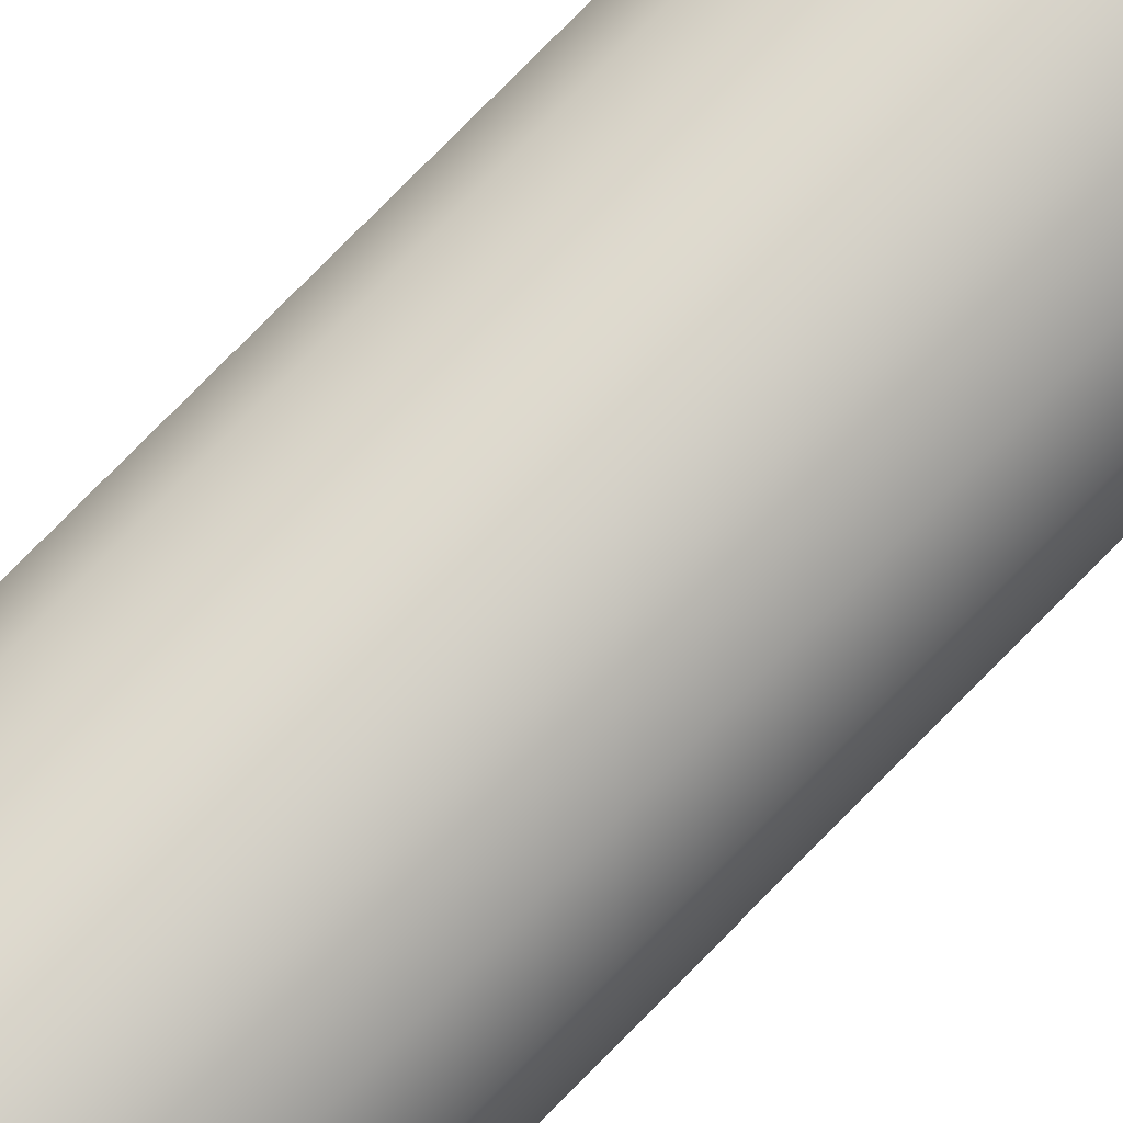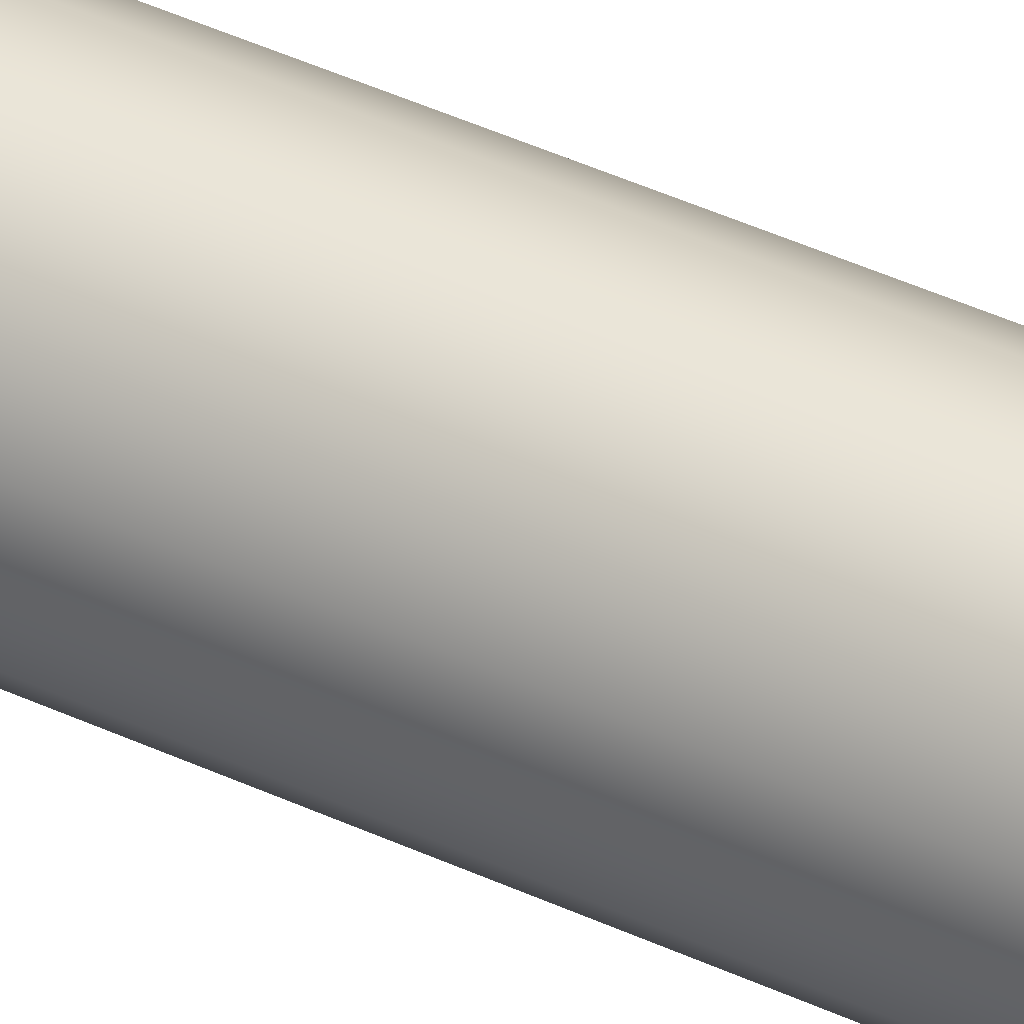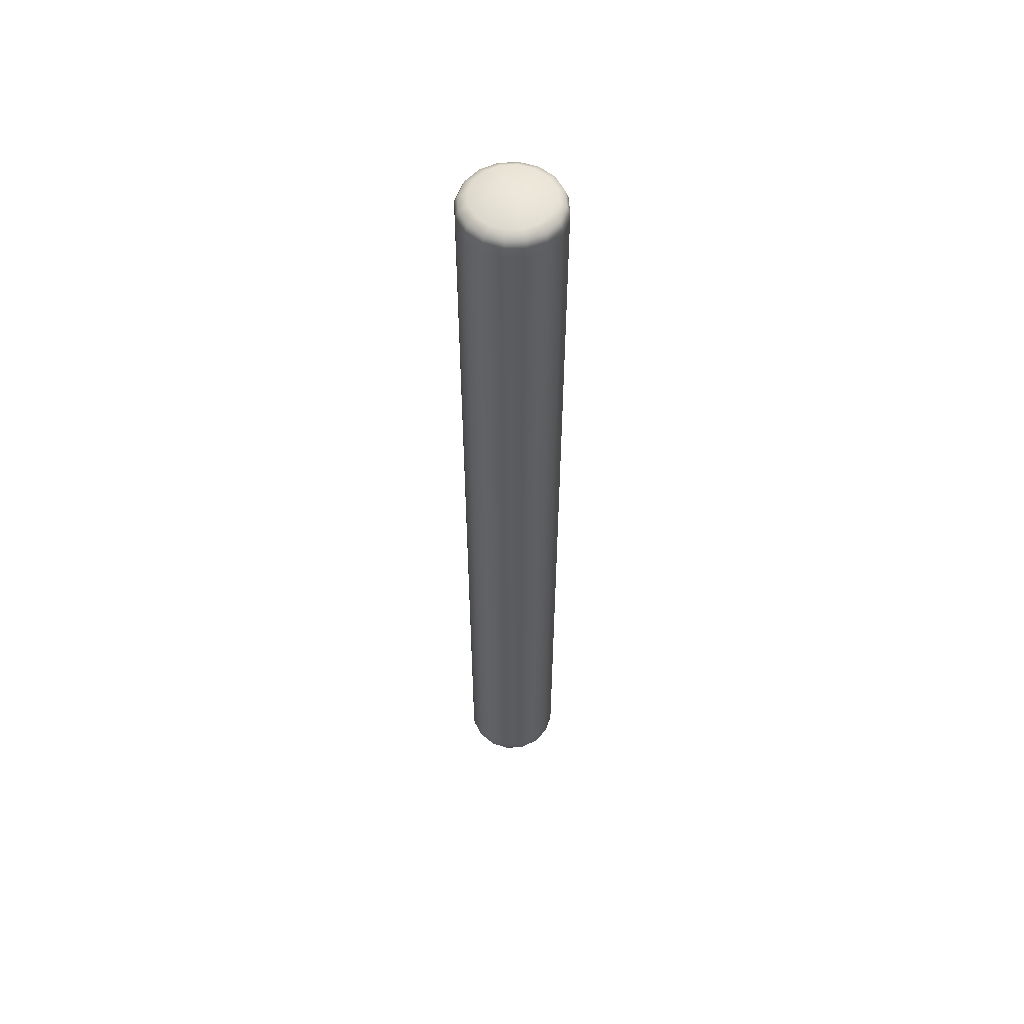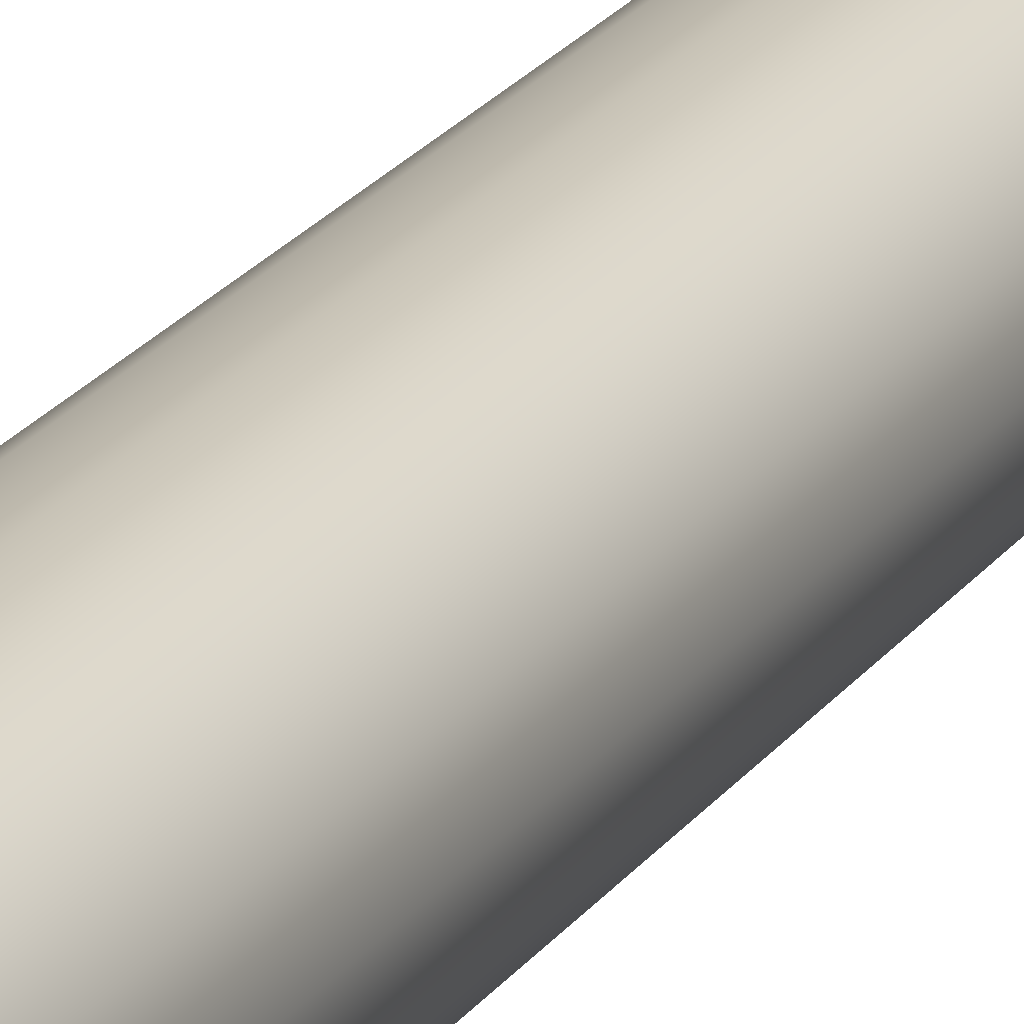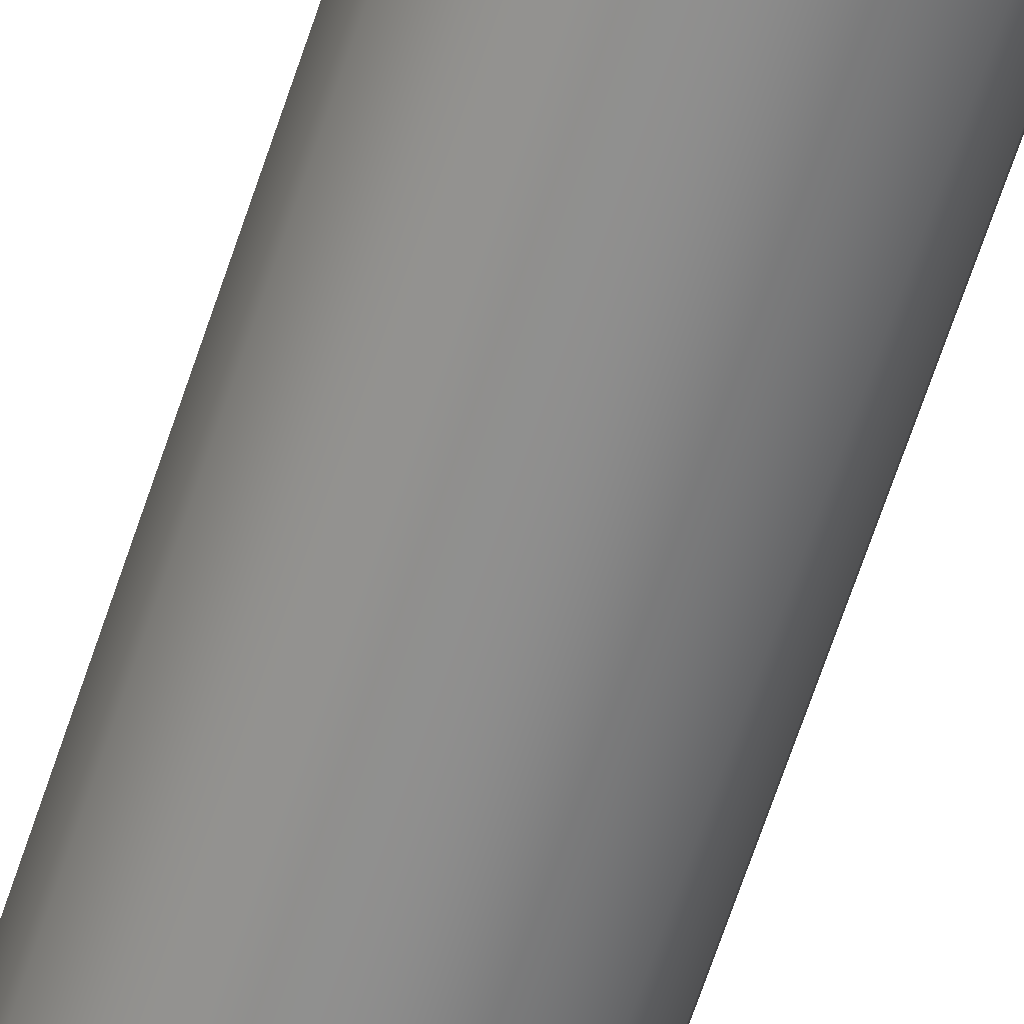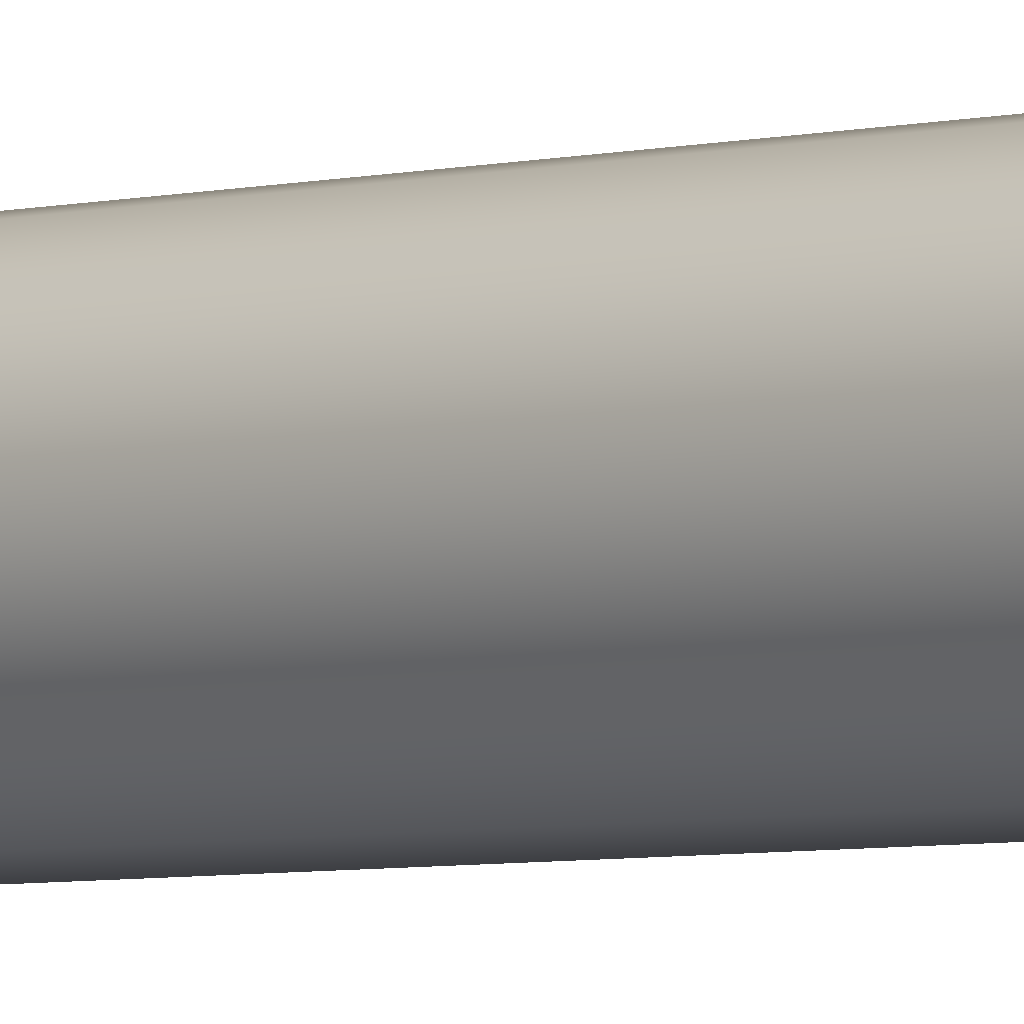
<metadata>
{"format":"obj","ext":"obj","renderer":"f3d","projection":"perspective","resolution":1024,"background":"white","views":[{"elev":74.9,"azim":44.2,"up":"+Z"},{"elev":44.1,"azim":-61.5,"up":"+Z"},{"elev":56.0,"azim":75.1,"up":"+Y"},{"elev":19.0,"azim":-157.3,"up":"+Z"},{"elev":-64.4,"azim":-18.1,"up":"+Z"},{"elev":-3.9,"azim":135.2,"up":"+Z"}]}
</metadata>
<code>
g ENV_SY02_Scaffolding_18_MO
v 0.8671 8.719 -0.3591
v 0.9385 8.719 0.0001373
v 0.8836 8.849 0.0001373
v 0.8164 8.849 -0.338
v 0.7228 8.951 0.0001373
v 0.6635 8.719 -0.6635
v 0.6679 8.951 -0.2765
v 0.6248 8.849 -0.6248
v 0.3591 8.719 -0.8671
v 0.5112 8.951 -0.5112
v 0.338 8.849 -0.8164
v -0.0001373 8.719 -0.9385
v 0.2765 8.951 -0.6679
v -0.0001373 8.849 -0.8836
v -0.3591 8.719 -0.8671
v -0.0001373 8.951 -0.7228
v -0.338 8.849 -0.8164
v -0.6635 8.719 -0.6635
v -0.2765 8.951 -0.6679
v -0.6248 8.849 -0.6248
v -0.8671 8.719 -0.3591
v -0.5112 8.951 -0.5112
v -0.8164 8.849 -0.338
v -0.9385 8.719 0.0001373
v -0.6679 8.951 -0.2765
v -0.8836 8.849 0.0001373
v -0.8671 8.719 0.3591
v -0.7228 8.951 0.0001373
v -0.8164 8.849 0.338
v -0.6635 8.719 0.6635
v -0.6679 8.951 0.2765
v -0.6248 8.849 0.6248
v -0.3591 8.719 0.8671
v -0.5112 8.951 0.5112
v -0.338 8.849 0.8164
v -0.0001373 8.719 0.9385
v -0.2765 8.951 0.6679
v -0.0001373 8.849 0.8836
v 0.3591 8.719 0.8671
v -0.0001373 8.951 0.7228
v 0.338 8.849 0.8164
v 0.6635 8.719 0.6635
v 0.2765 8.951 0.6679
v 0.6248 8.849 0.6248
v 0.8671 8.719 0.3591
v 0.5112 8.951 0.5112
v 0.8164 8.849 0.338
v 0.9385 8.719 0.0001373
v 0.6679 8.951 0.2765
v 0.8836 8.849 0.0001373
v 0.7228 8.951 0.0001373
v 0.9385 8.535 0.0001373
v 0.9385 8.719 0.0001373
v 0.8671 8.719 -0.3591
v 0.8671 8.535 -0.3591
v 0.6635 8.719 -0.6635
v 0.6635 8.535 -0.6635
v 0.3591 8.719 -0.8671
v 0.3591 8.535 -0.8671
v -0.0001373 8.719 -0.9385
v -0.0001373 8.535 -0.9385
v -0.3591 8.719 -0.8671
v -0.3591 8.535 -0.8671
v -0.6635 8.719 -0.6635
v -0.6635 8.535 -0.6635
v -0.8671 8.719 -0.3591
v -0.8671 8.535 -0.3591
v -0.9385 8.719 0.0001373
v -0.9385 8.535 0.0001373
v -0.8671 8.719 0.3591
v -0.8671 8.535 0.3591
v -0.6635 8.719 0.6635
v -0.6635 8.535 0.6635
v -0.3591 8.719 0.8671
v -0.3591 8.535 0.8671
v -0.0001373 8.719 0.9385
v -0.0001373 8.535 0.9385
v 0.3591 8.719 0.8671
v 0.3591 8.535 0.8671
v 0.6635 8.719 0.6635
v 0.6635 8.535 0.6635
v 0.8671 8.719 0.3591
v 0.8671 8.535 0.3591
v 0.9385 8.719 0.0001373
v 0.9385 8.535 0.0001373
v 0.9385 8.535 0.0001373
v 0.9385 -8.535 0.0001373
v 0.8671 -8.535 0.3591
v 0.8671 8.535 0.3591
v 0.6635 -8.535 0.6635
v 0.6635 8.535 0.6635
v 0.3591 -8.535 0.8671
v 0.3591 8.535 0.8671
v -0.0001373 -8.535 0.9385
v -0.0001373 8.535 0.9385
v -0.3591 -8.535 0.8671
v -0.3591 8.535 0.8671
v -0.6635 -8.535 0.6635
v -0.6635 8.535 0.6635
v -0.8671 -8.535 0.3591
v -0.8671 8.535 0.3591
v -0.9385 -8.535 0.0001373
v -0.9385 8.535 0.0001373
v -0.8671 -8.535 -0.3591
v -0.8671 8.535 -0.3591
v -0.6635 -8.535 -0.6635
v -0.6635 8.535 -0.6635
v -0.3591 -8.535 -0.8671
v -0.3591 8.535 -0.8671
v -0.0001373 -8.535 -0.9385
v -0.0001373 8.535 -0.9385
v 0.3591 -8.535 -0.8671
v 0.3591 8.535 -0.8671
v 0.6635 -8.535 -0.6635
v 0.6635 8.535 -0.6635
v 0.8671 -8.535 -0.3591
v 0.8671 8.535 -0.3591
v 0.9385 -8.535 0.0001373
v 0.9385 8.535 0.0001373
v 0.8671 -8.719 -0.3591
v 0.8836 -8.849 0.0001373
v 0.9385 -8.719 0.0001373
v 0.8164 -8.849 -0.338
v 0.7228 -8.951 0.0001373
v 0.6635 -8.719 -0.6635
v 0.6679 -8.951 -0.2765
v 0.6248 -8.849 -0.6248
v 0.3591 -8.719 -0.8671
v 0.5112 -8.951 -0.5112
v 0.338 -8.849 -0.8164
v -0.0001373 -8.719 -0.9385
v 0.2765 -8.951 -0.6679
v -0.0001373 -8.849 -0.8836
v -0.3591 -8.719 -0.8671
v -0.0001373 -8.951 -0.7228
v -0.338 -8.849 -0.8164
v -0.6635 -8.719 -0.6635
v -0.2765 -8.951 -0.6679
v -0.6248 -8.849 -0.6248
v -0.8671 -8.719 -0.3591
v -0.5112 -8.951 -0.5112
v -0.8164 -8.849 -0.338
v -0.9385 -8.719 0.0001373
v -0.6679 -8.951 -0.2765
v -0.8836 -8.849 0.0001373
v -0.8671 -8.719 0.3591
v -0.7228 -8.951 0.0001373
v -0.8164 -8.849 0.338
v -0.6635 -8.719 0.6635
v -0.6679 -8.951 0.2765
v -0.6248 -8.849 0.6248
v -0.3591 -8.719 0.8671
v -0.5112 -8.951 0.5112
v -0.338 -8.849 0.8164
v -0.0001373 -8.719 0.9385
v -0.2765 -8.951 0.6679
v -0.0001373 -8.849 0.8836
v 0.3591 -8.719 0.8671
v -0.0001373 -8.951 0.7228
v 0.338 -8.849 0.8164
v 0.6635 -8.719 0.6635
v 0.2765 -8.951 0.6679
v 0.6248 -8.849 0.6248
v 0.8671 -8.719 0.3591
v 0.5112 -8.951 0.5112
v 0.8164 -8.849 0.338
v 0.9385 -8.719 0.0001373
v 0.6679 -8.951 0.2765
v 0.8836 -8.849 0.0001373
v 0.7228 -8.951 0.0001373
v 0.9385 -8.535 0.0001373
v 0.8671 -8.719 -0.3591
v 0.9385 -8.719 0.0001373
v 0.8671 -8.535 -0.3591
v 0.6635 -8.719 -0.6635
v 0.6635 -8.535 -0.6635
v 0.3591 -8.719 -0.8671
v 0.3591 -8.535 -0.8671
v -0.0001373 -8.719 -0.9385
v -0.0001373 -8.535 -0.9385
v -0.3591 -8.719 -0.8671
v -0.3591 -8.535 -0.8671
v -0.6635 -8.719 -0.6635
v -0.6635 -8.535 -0.6635
v -0.8671 -8.719 -0.3591
v -0.8671 -8.535 -0.3591
v -0.9385 -8.719 0.0001373
v -0.9385 -8.535 0.0001373
v -0.8671 -8.719 0.3591
v -0.8671 -8.535 0.3591
v -0.6635 -8.719 0.6635
v -0.6635 -8.535 0.6635
v -0.3591 -8.719 0.8671
v -0.3591 -8.535 0.8671
v -0.0001373 -8.719 0.9385
v -0.0001373 -8.535 0.9385
v 0.3591 -8.719 0.8671
v 0.3591 -8.535 0.8671
v 0.6635 -8.719 0.6635
v 0.6635 -8.535 0.6635
v 0.8671 -8.719 0.3591
v 0.8671 -8.535 0.3591
v 0.9385 -8.719 0.0001373
v 0.9385 -8.535 0.0001373
v 0.6679 -8.951 0.2765
v 0.7228 -8.951 0.0001373
v -0.0001373 -8.993 0.0001373
v 0.5112 -8.951 0.5112
v 0.6679 -8.951 -0.2765
v 0.2765 -8.951 0.6679
v 0.5112 -8.951 -0.5112
v -0.0001373 -8.951 0.7228
v 0.2765 -8.951 -0.6679
v -0.2765 -8.951 0.6679
v -0.0001373 -8.951 -0.7228
v -0.5112 -8.951 0.5112
v -0.2765 -8.951 -0.6679
v -0.6679 -8.951 0.2765
v -0.5112 -8.951 -0.5112
v -0.7228 -8.951 0.0001373
v -0.6679 -8.951 -0.2765
v 0.6679 8.951 0.2765
v -0.0001373 8.993 0.0001373
v 0.7228 8.951 0.0001373
v 0.5112 8.951 0.5112
v 0.6679 8.951 -0.2765
v 0.2765 8.951 0.6679
v 0.5112 8.951 -0.5112
v -0.0001373 8.951 0.7228
v 0.2765 8.951 -0.6679
v -0.2765 8.951 0.6679
v -0.0001373 8.951 -0.7228
v -0.5112 8.951 0.5112
v -0.2765 8.951 -0.6679
v -0.6679 8.951 0.2765
v -0.5112 8.951 -0.5112
v -0.7228 8.951 0.0001373
v -0.6679 8.951 -0.2765
g ENV_SY02_Scaffolding_18_MO_0
f 3 2 1
f 4 3 1
f 5 3 4
f 1 6 4
f 7 5 4
f 6 8 4
f 4 8 7
f 6 9 8
f 8 10 7
f 9 11 8
f 8 11 10
f 9 12 11
f 11 13 10
f 12 14 11
f 11 14 13
f 12 15 14
f 14 16 13
f 15 17 14
f 14 17 16
f 15 18 17
f 17 19 16
f 18 20 17
f 17 20 19
f 18 21 20
f 20 22 19
f 21 23 20
f 20 23 22
f 21 24 23
f 23 25 22
f 24 26 23
f 23 26 25
f 24 27 26
f 26 28 25
f 27 29 26
f 26 29 28
f 27 30 29
f 29 31 28
f 30 32 29
f 29 32 31
f 30 33 32
f 32 34 31
f 33 35 32
f 32 35 34
f 33 36 35
f 35 37 34
f 36 38 35
f 35 38 37
f 36 39 38
f 38 40 37
f 39 41 38
f 38 41 40
f 39 42 41
f 41 43 40
f 42 44 41
f 41 44 43
f 42 45 44
f 44 46 43
f 45 47 44
f 44 47 46
f 45 48 47
f 47 49 46
f 48 50 47
f 47 50 49
f 50 51 49
f 54 53 52
f 55 54 52
f 56 54 55
f 57 56 55
f 58 56 57
f 59 58 57
f 60 58 59
f 61 60 59
f 62 60 61
f 63 62 61
f 64 62 63
f 65 64 63
f 66 64 65
f 67 66 65
f 68 66 67
f 69 68 67
f 70 68 69
f 71 70 69
f 72 70 71
f 73 72 71
f 74 72 73
f 75 74 73
f 76 74 75
f 77 76 75
f 78 76 77
f 79 78 77
f 80 78 79
f 81 80 79
f 82 80 81
f 83 82 81
f 84 82 83
f 85 84 83
f 88 87 86
f 89 88 86
f 90 88 89
f 91 90 89
f 92 90 91
f 93 92 91
f 94 92 93
f 95 94 93
f 96 94 95
f 97 96 95
f 98 96 97
f 99 98 97
f 100 98 99
f 101 100 99
f 102 100 101
f 103 102 101
f 104 102 103
f 105 104 103
f 106 104 105
f 107 106 105
f 108 106 107
f 109 108 107
f 110 108 109
f 111 110 109
f 112 110 111
f 113 112 111
f 114 112 113
f 115 114 113
f 116 114 115
f 117 116 115
f 118 116 117
f 119 118 117
f 122 121 120
f 121 123 120
f 121 124 123
f 125 120 123
f 124 126 123
f 127 125 123
f 127 123 126
f 128 125 127
f 129 127 126
f 130 128 127
f 130 127 129
f 131 128 130
f 132 130 129
f 133 131 130
f 133 130 132
f 134 131 133
f 135 133 132
f 136 134 133
f 136 133 135
f 137 134 136
f 138 136 135
f 139 137 136
f 139 136 138
f 140 137 139
f 141 139 138
f 142 140 139
f 142 139 141
f 143 140 142
f 144 142 141
f 145 143 142
f 145 142 144
f 146 143 145
f 147 145 144
f 148 146 145
f 148 145 147
f 149 146 148
f 150 148 147
f 151 149 148
f 151 148 150
f 152 149 151
f 153 151 150
f 154 152 151
f 154 151 153
f 155 152 154
f 156 154 153
f 157 155 154
f 157 154 156
f 158 155 157
f 159 157 156
f 160 158 157
f 160 157 159
f 161 158 160
f 162 160 159
f 163 161 160
f 163 160 162
f 164 161 163
f 165 163 162
f 166 164 163
f 166 163 165
f 167 164 166
f 168 166 165
f 169 167 166
f 169 166 168
f 170 169 168
f 173 172 171
f 172 174 171
f 172 175 174
f 175 176 174
f 175 177 176
f 177 178 176
f 177 179 178
f 179 180 178
f 179 181 180
f 181 182 180
f 181 183 182
f 183 184 182
f 183 185 184
f 185 186 184
f 185 187 186
f 187 188 186
f 187 189 188
f 189 190 188
f 189 191 190
f 191 192 190
f 191 193 192
f 193 194 192
f 193 195 194
f 195 196 194
f 195 197 196
f 197 198 196
f 197 199 198
f 199 200 198
f 199 201 200
f 201 202 200
f 201 203 202
f 203 204 202
f 207 206 205
f 207 205 208
f 207 209 206
f 207 208 210
f 207 211 209
f 207 210 212
f 207 213 211
f 207 212 214
f 207 215 213
f 207 214 216
f 207 217 215
f 207 216 218
f 207 219 217
f 207 218 220
f 207 221 219
f 207 220 221
f 224 223 222
f 222 223 225
f 226 223 224
f 225 223 227
f 228 223 226
f 227 223 229
f 230 223 228
f 229 223 231
f 232 223 230
f 231 223 233
f 234 223 232
f 233 223 235
f 236 223 234
f 235 223 237
f 238 223 236
f 237 223 238

</code>
